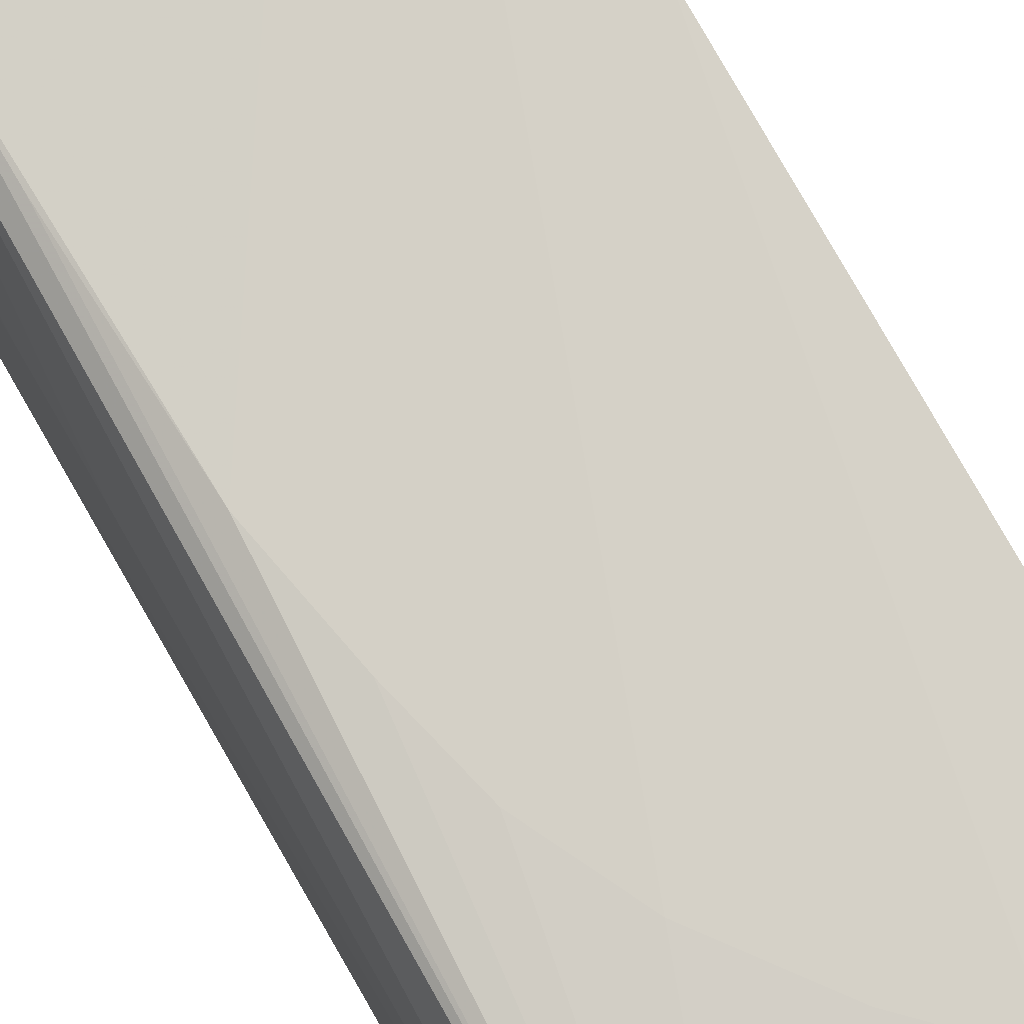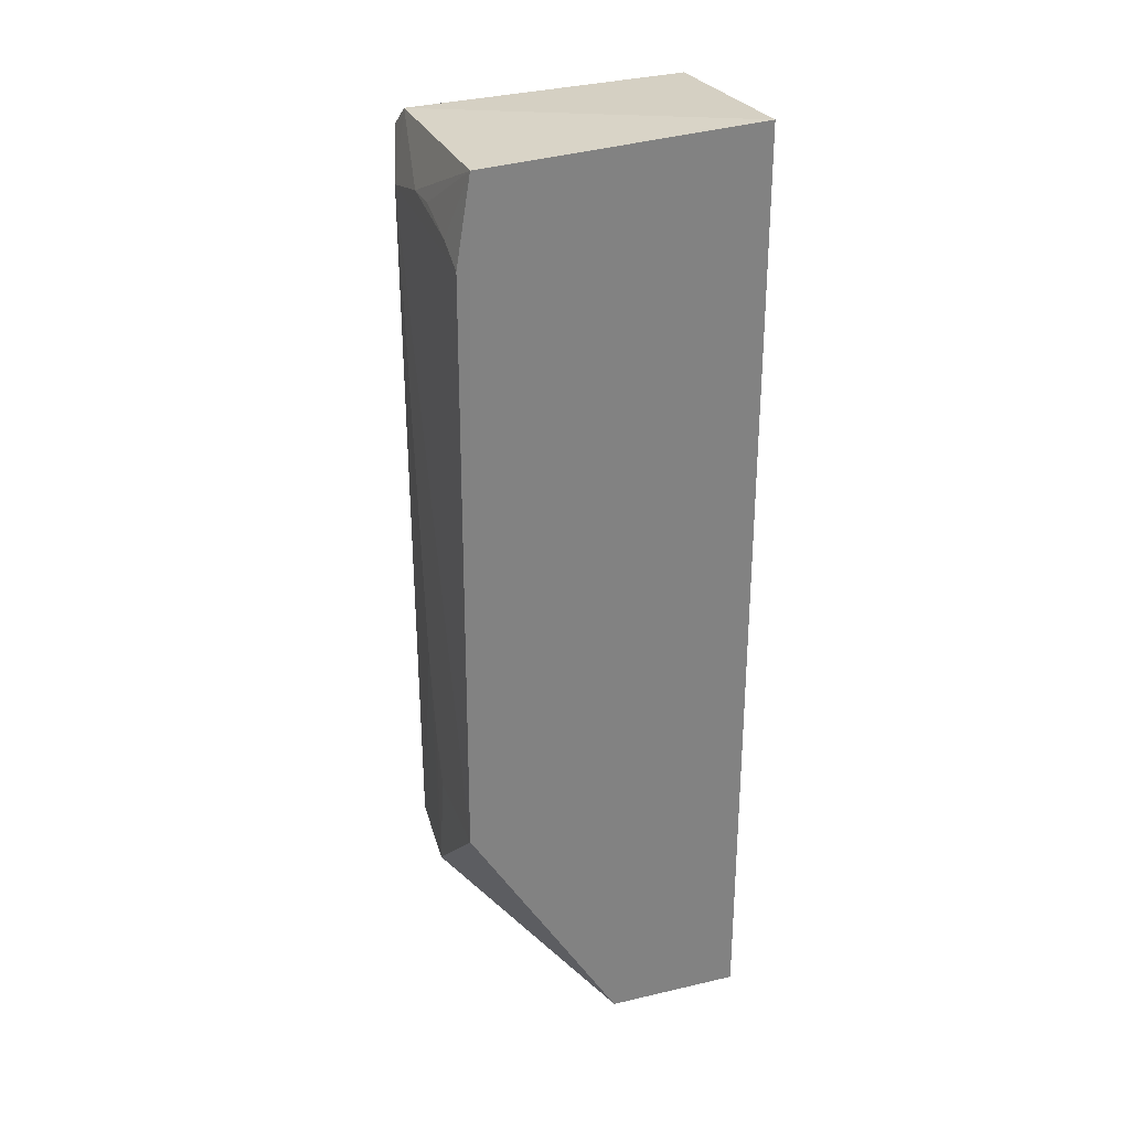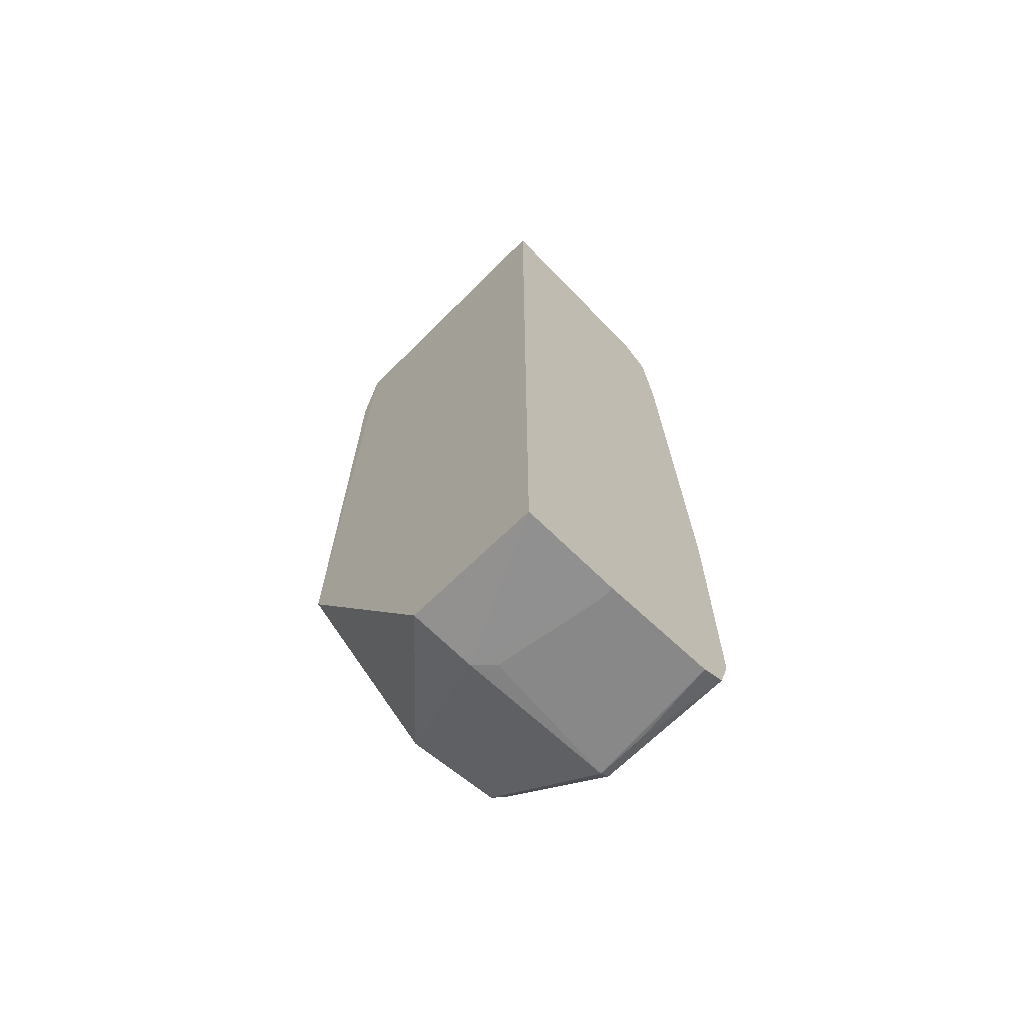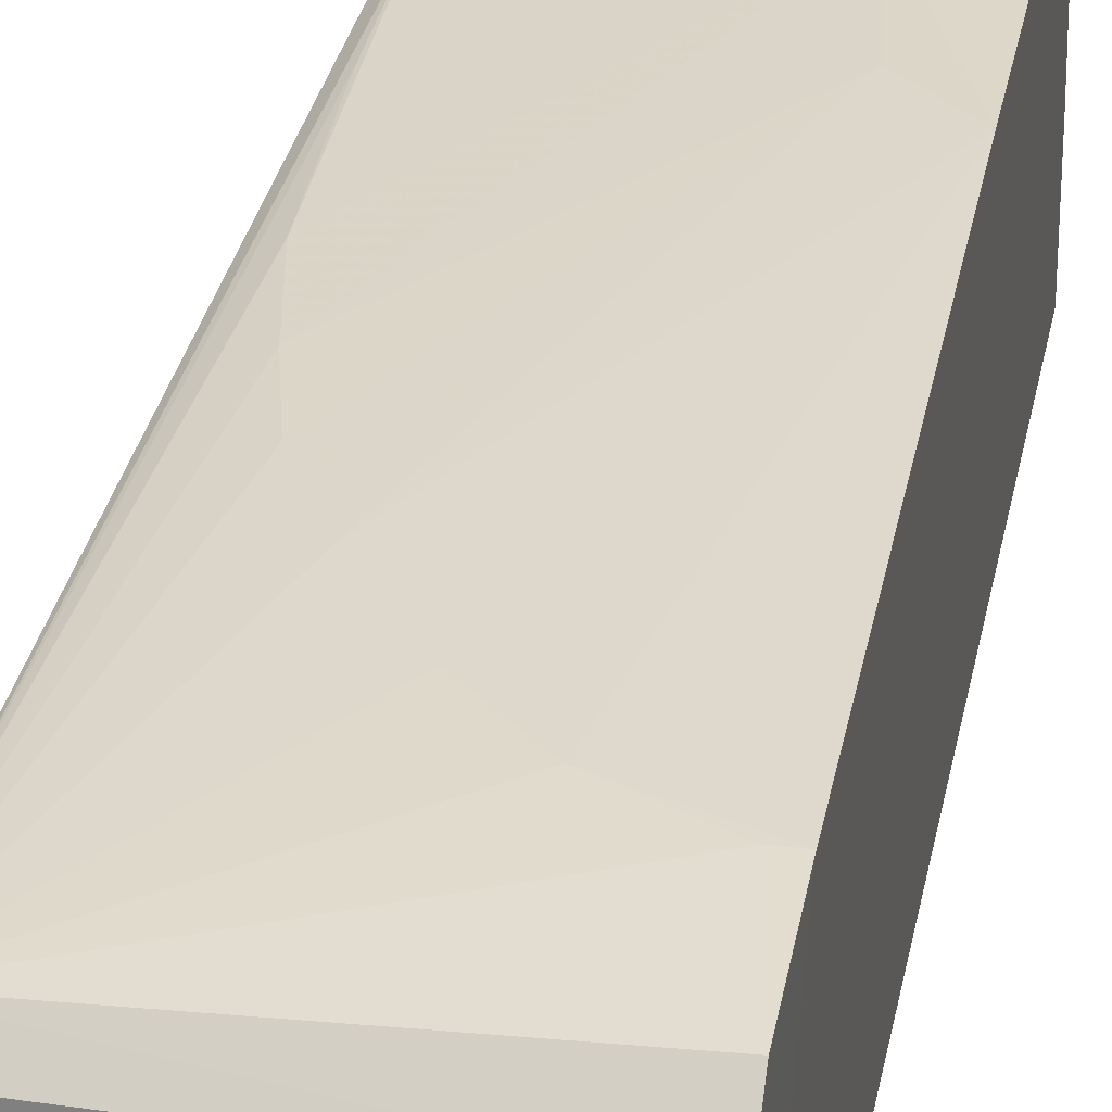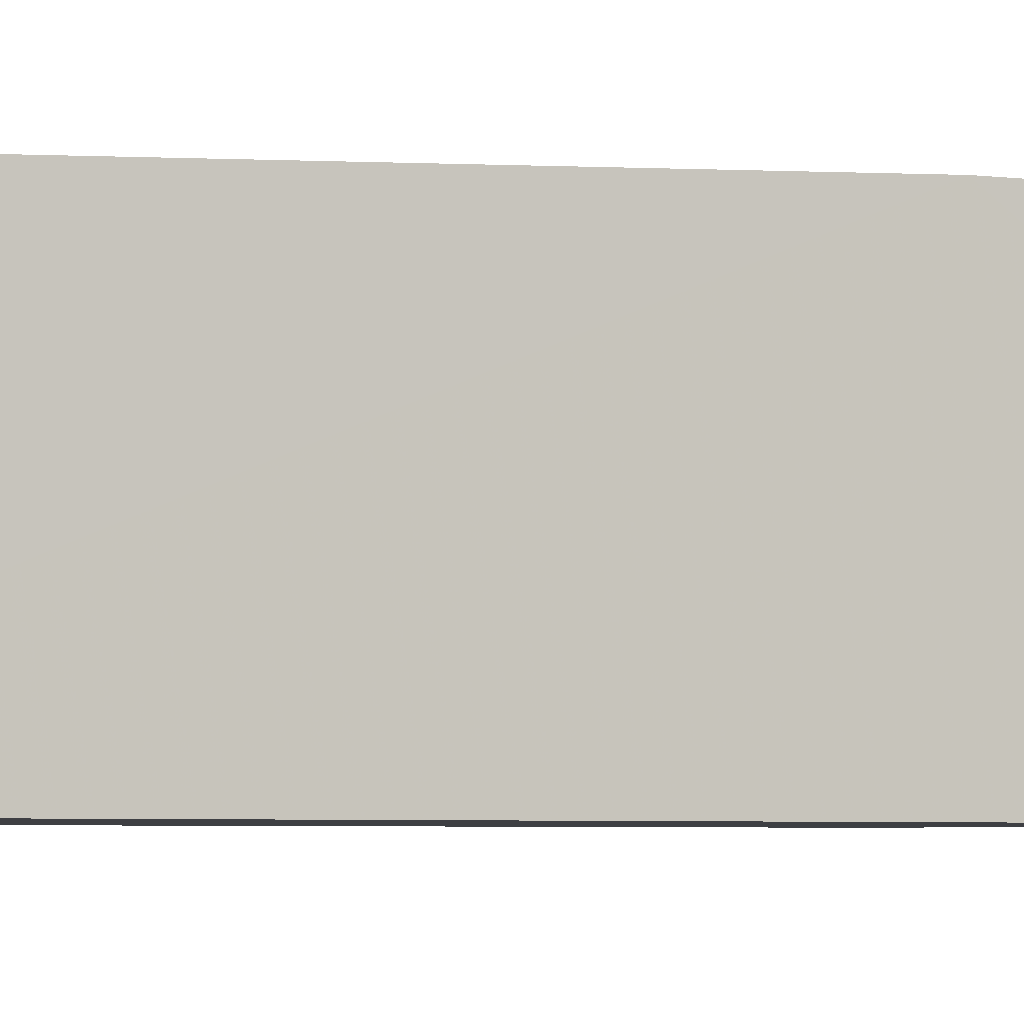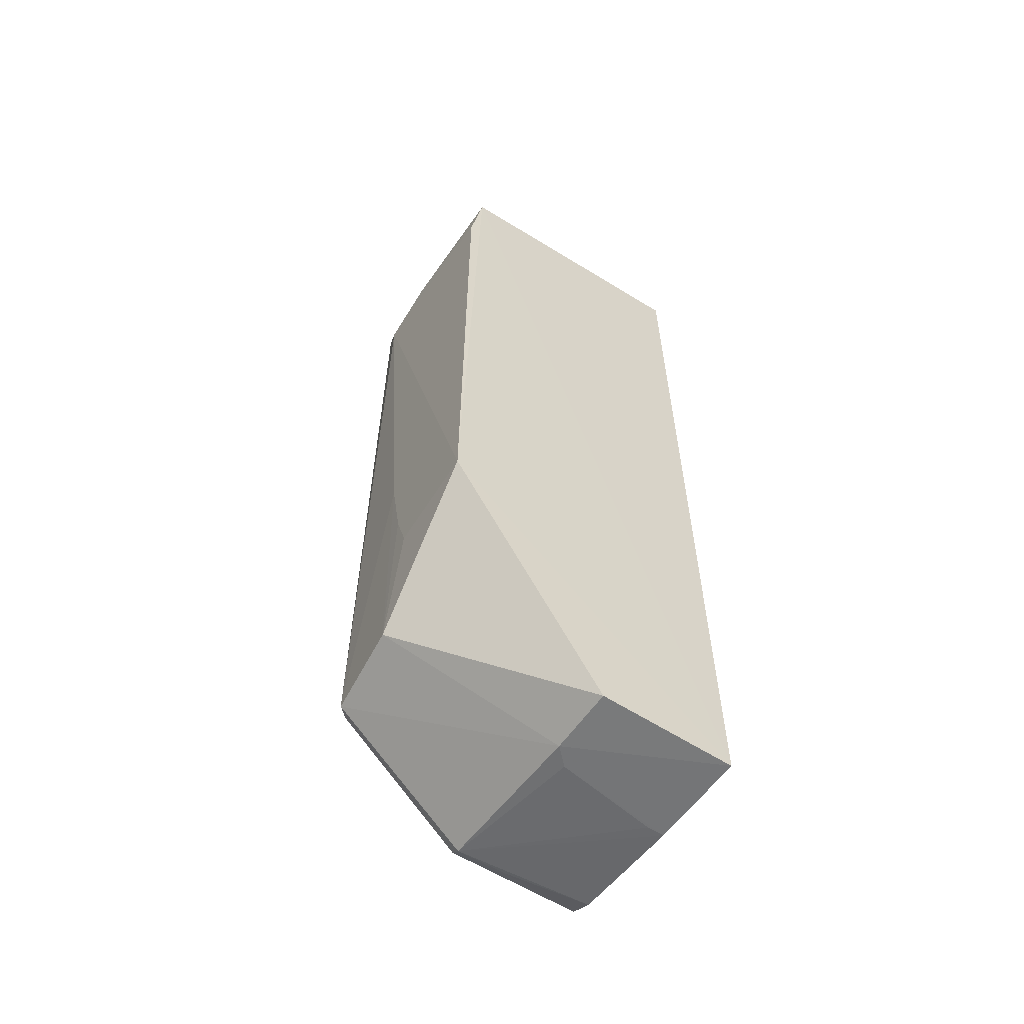
<metadata>
{"format":"obj","ext":"obj","renderer":"f3d","projection":"perspective","resolution":1024,"background":"white","views":[{"elev":76.1,"azim":-29.6,"up":"+Y"},{"elev":29.4,"azim":-20.1,"up":"+Z"},{"elev":-68.0,"azim":44.6,"up":"+Z"},{"elev":30.6,"azim":10.6,"up":"+Y"},{"elev":-4.1,"azim":66.5,"up":"+Y"},{"elev":-59.1,"azim":-33.3,"up":"+Z"}]}
</metadata>
<code>
v -0.01327 0.0253 0.04837
v -0.01327 0.01519 0.0489
v -0.01326 0.01517 0.0002359
v -0.02023 0.02698 0.001427
v -0.02798 0.02129 0.04548
v -0.01327 0.02817 0.003997
v -0.01323 0.0282 0.01776
v -0.02723 0.0253 0.04804
v -0.02813 0.01517 0.01348
v -0.01328 0.02631 0.001298
v -0.01325 0.0273 0.04203
v -0.0267 0.02731 0.007335
v -0.02728 0.01517 0.04818
v -0.02019 0.01519 0.0003608
v -0.01413 0.0203 0.0005185
v -0.01328 0.02753 0.001906
v -0.01327 0.02678 0.04688
v -0.0167 0.02816 0.008243
v -0.02022 0.02749 0.001799
v -0.02798 0.02208 0.0204
v -0.02449 0.02727 0.03078
v -0.028 0.0152 0.04378
v -0.02772 0.02212 0.00739
v -0.01327 0.0203 0.0005121
v -0.0202 0.0186 0.0004636
v -0.01762 0.02694 0.001442
v -0.0274 0.02632 0.04706
v -0.02724 0.02686 0.007372
v -0.01671 0.02816 0.005672
v -0.028 0.02464 0.04469
v -0.01759 0.0273 0.0403
v -0.0262 0.02727 0.02297
v -0.01582 0.02815 0.01517
v -0.02798 0.01694 0.04464
v -0.02798 0.02037 0.01348
v -0.01933 0.01947 0.0005062
v -0.01412 0.02728 0.04203
v -0.01413 0.02817 0.003984
v -0.02278 0.02729 0.03425
v -0.02535 0.02728 0.02731
v -0.02659 0.02724 0.01517
v -0.02794 0.01954 0.04546
v -0.02798 0.02122 0.01606
v -0.01585 0.02816 0.004805
v -0.02018 0.02729 0.03772
v -0.01496 0.02815 0.01689
f 7 2 3
f 8 2 1
f 11 2 7
f 13 8 5
f 13 2 8
f 13 9 3
f 13 3 2
f 14 3 9
f 16 6 10
f 17 1 2
f 17 2 11
f 19 16 4
f 19 6 16
f 22 9 13
f 23 14 9
f 24 10 6
f 24 7 3
f 24 6 7
f 24 15 4
f 24 4 10
f 25 14 23
f 25 3 14
f 25 24 3
f 26 16 10
f 26 10 4
f 26 4 16
f 27 8 1
f 27 1 17
f 28 19 4
f 28 12 19
f 28 25 23
f 28 4 25
f 28 23 20
f 28 27 12
f 29 19 12
f 29 12 18
f 30 20 9
f 30 5 8
f 30 8 27
f 30 28 20
f 30 27 28
f 30 22 5
f 30 9 22
f 31 11 7
f 32 18 12
f 33 7 18
f 34 22 13
f 34 5 22
f 35 23 9
f 36 25 4
f 36 4 15
f 36 15 24
f 36 24 25
f 37 27 17
f 37 17 11
f 37 31 27
f 37 11 31
f 38 6 19
f 38 29 18
f 38 18 7
f 38 7 6
f 39 21 27
f 39 33 21
f 40 32 27
f 40 27 21
f 40 21 33
f 40 33 18
f 40 18 32
f 41 32 12
f 41 12 27
f 41 27 32
f 42 34 13
f 42 13 5
f 42 5 34
f 43 20 23
f 43 23 35
f 43 35 9
f 43 9 20
f 44 38 19
f 44 19 29
f 44 29 38
f 45 31 7
f 45 7 39
f 45 39 27
f 45 27 31
f 46 39 7
f 46 7 33
f 46 33 39

</code>
